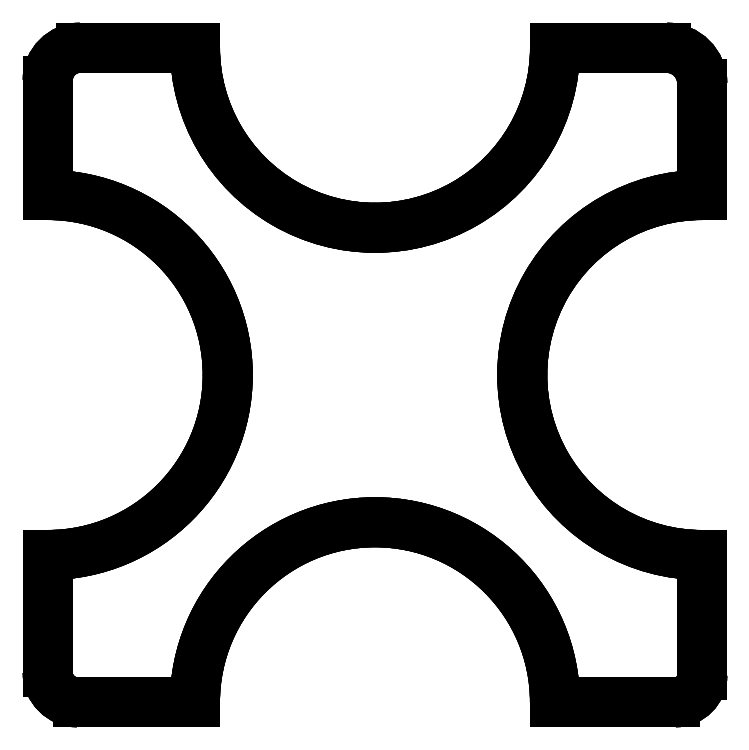
<metadata>
{"format":"dxf","ext":"dxf","renderer":"ezdxf+matplotlib","layout":"modelspace","background":"white","min_lineweight":24,"dpi":150}
</metadata>
<code>
0
SECTION
2
ENTITIES
0
LINE
8
Boolean003
10
4.583
20
0
30
0
11
22.5
21
0
31
0
0
LINE
8
Boolean003
10
22.5
20
0
30
10
11
22.5
21
0
31
0
0
LINE
8
Boolean003
10
4.583
20
0
30
10
11
22.5
21
0
31
10
0
LINE
8
Boolean003
10
4.583
20
0
30
0
11
4.583
21
0
31
10
0
LINE
8
Boolean003
10
0
20
22.5
30
0
11
0
21
4.583
31
0
0
ARC
8
Boolean003
10
0
20
50
30
0
40
27.5
50
-90
51
-0
0
ARC
8
Boolean003
10
0
20
50
30
0
40
27.5
50
0
51
90
0
LINE
8
Boolean003
10
0
20
94.99
30
0
11
0
21
77.5
31
0
0
ARC
8
Boolean003
10
5.011
20
94.99
30
0
40
5.011
50
90
51
180
0
LINE
8
Boolean003
10
22.5
20
100
30
0
11
5.011
21
100
31
0
0
ARC
8
Boolean003
10
50
20
100
30
0
40
27.5
50
180
51
0
0
ARC
8
Boolean003
10
50
20
100
30
0
40
27.5
50
0
51
0.003815
0
LINE
8
Boolean003
10
94.51
20
100
30
0
11
77.5
21
100
31
0
0
ARC
8
Boolean003
10
94.51
20
94.51
30
0
40
5.488
50
0
51
90
0
LINE
8
Boolean003
10
100
20
77.5
30
0
11
100
21
94.51
31
0
0
ARC
8
Boolean003
10
100
20
50
30
0
40
27.5
50
90
51
-90
0
LINE
8
Boolean003
10
100
20
4.16
30
0
11
100
21
22.5
31
0
0
ARC
8
Boolean003
10
95.84
20
4.16
30
0
40
4.16
50
-90
51
-0
0
LINE
8
Boolean003
10
77.5
20
0
30
0
11
95.84
21
0
31
0
0
ARC
8
Boolean003
10
50
20
-1e-06
30
0
40
27.5
50
0
51
180
0
LINE
8
Boolean003
10
4.583
20
0
30
0
11
22.5
21
0
31
0
0
ARC
8
Boolean003
10
4.583
20
4.583
30
0
40
4.583
50
180
51
-90
0
ARC
8
Boolean003
10
50
20
-1e-06
30
0
40
27.5
50
0
51
180
0
LINE
8
Boolean003
10
22.5
20
0
30
10
11
22.5
21
0
31
0
0
ARC
8
Boolean003
10
50
20
-1e-06
30
10
40
27.5
50
0
51
180
0
LINE
8
Boolean003
10
77.5
20
-1e-06
30
0
11
77.5
21
-1e-06
31
10
0
LINE
8
Boolean003
10
0
20
22.5
30
10
11
0
21
4.583
31
10
0
ARC
8
Boolean003
10
0
20
50
30
10
40
27.5
50
-90
51
-0
0
ARC
8
Boolean003
10
0
20
50
30
10
40
27.5
50
0
51
90
0
LINE
8
Boolean003
10
0
20
94.99
30
10
11
0
21
77.5
31
10
0
ARC
8
Boolean003
10
5.011
20
94.99
30
10
40
5.011
50
90
51
180
0
LINE
8
Boolean003
10
22.5
20
100
30
10
11
5.011
21
100
31
10
0
ARC
8
Boolean003
10
50
20
100
30
10
40
27.5
50
180
51
0
0
ARC
8
Boolean003
10
50
20
100
30
10
40
27.5
50
0
51
0.003815
0
LINE
8
Boolean003
10
94.51
20
100
30
10
11
77.5
21
100
31
10
0
ARC
8
Boolean003
10
94.51
20
94.51
30
10
40
5.488
50
0
51
90
0
LINE
8
Boolean003
10
100
20
77.5
30
10
11
100
21
94.51
31
10
0
ARC
8
Boolean003
10
100
20
50
30
10
40
27.5
50
90
51
-90
0
LINE
8
Boolean003
10
100
20
4.16
30
10
11
100
21
22.5
31
10
0
ARC
8
Boolean003
10
95.84
20
4.16
30
10
40
4.16
50
-90
51
-0
0
LINE
8
Boolean003
10
77.5
20
0
30
10
11
95.84
21
0
31
10
0
ARC
8
Boolean003
10
50
20
-1e-06
30
10
40
27.5
50
0
51
180
0
LINE
8
Boolean003
10
4.583
20
0
30
10
11
22.5
21
0
31
10
0
ARC
8
Boolean003
10
4.583
20
4.583
30
10
40
4.583
50
180
51
-90
0
LINE
8
Boolean003
10
0
20
4.583
30
0
11
0
21
4.583
31
10
0
LINE
8
Boolean003
10
4.583
20
0
30
0
11
4.583
21
0
31
10
0
ARC
8
Boolean003
10
4.583
20
4.583
30
0
40
4.583
50
180
51
-90
0
ARC
8
Boolean003
10
4.583
20
4.583
30
10
40
4.583
50
180
51
-90
0
LINE
8
Boolean003
10
0
20
22.5
30
0
11
0
21
4.583
31
0
0
LINE
8
Boolean003
10
0
20
4.583
30
0
11
0
21
4.583
31
10
0
LINE
8
Boolean003
10
0
20
22.5
30
10
11
0
21
4.583
31
10
0
LINE
8
Boolean003
10
0
20
22.5
30
10
11
0
21
22.5
31
0
0
ARC
8
Boolean003
10
0
20
50
30
10
40
27.5
50
0
51
90
0
LINE
8
Boolean003
10
0
20
77.5
30
10
11
0
21
77.5
31
0
0
ARC
8
Boolean003
10
0
20
50
30
0
40
27.5
50
0
51
90
0
ARC
8
Boolean003
10
0
20
50
30
0
40
27.5
50
-90
51
-0
0
LINE
8
Boolean003
10
0
20
22.5
30
10
11
0
21
22.5
31
0
0
ARC
8
Boolean003
10
0
20
50
30
10
40
27.5
50
-90
51
-0
0
LINE
8
Boolean003
10
0
20
94.99
30
0
11
0
21
77.5
31
0
0
LINE
8
Boolean003
10
0
20
77.5
30
10
11
0
21
77.5
31
0
0
LINE
8
Boolean003
10
0
20
94.99
30
10
11
0
21
77.5
31
10
0
LINE
8
Boolean003
10
0
20
94.99
30
0
11
0
21
94.99
31
10
0
LINE
8
Boolean003
10
5.011
20
100
30
0
11
5.011
21
100
31
10
0
LINE
8
Boolean003
10
0
20
94.99
30
0
11
0
21
94.99
31
10
0
ARC
8
Boolean003
10
5.011
20
94.99
30
0
40
5.011
50
90
51
180
0
ARC
8
Boolean003
10
5.011
20
94.99
30
10
40
5.011
50
90
51
180
0
LINE
8
Boolean003
10
22.5
20
100
30
0
11
5.011
21
100
31
0
0
LINE
8
Boolean003
10
5.011
20
100
30
0
11
5.011
21
100
31
10
0
LINE
8
Boolean003
10
22.5
20
100
30
10
11
5.011
21
100
31
10
0
LINE
8
Boolean003
10
22.5
20
100
30
10
11
22.5
21
100
31
0
0
ARC
8
Boolean003
10
50
20
100
30
10
40
27.5
50
0
51
0.003815
0
LINE
8
Boolean003
10
77.5
20
100
30
10
11
77.5
21
100
31
0
0
ARC
8
Boolean003
10
50
20
100
30
0
40
27.5
50
0
51
0.003815
0
ARC
8
Boolean003
10
50
20
100
30
0
40
27.5
50
180
51
0
0
LINE
8
Boolean003
10
22.5
20
100
30
10
11
22.5
21
100
31
0
0
ARC
8
Boolean003
10
50
20
100
30
10
40
27.5
50
180
51
0
0
LINE
8
Boolean003
10
94.51
20
100
30
0
11
77.5
21
100
31
0
0
LINE
8
Boolean003
10
77.5
20
100
30
10
11
77.5
21
100
31
0
0
LINE
8
Boolean003
10
94.51
20
100
30
10
11
77.5
21
100
31
10
0
LINE
8
Boolean003
10
94.51
20
100
30
0
11
94.51
21
100
31
10
0
LINE
8
Boolean003
10
100
20
94.51
30
0
11
100
21
94.51
31
10
0
LINE
8
Boolean003
10
94.51
20
100
30
0
11
94.51
21
100
31
10
0
ARC
8
Boolean003
10
94.51
20
94.51
30
0
40
5.488
50
0
51
90
0
ARC
8
Boolean003
10
94.51
20
94.51
30
10
40
5.488
50
0
51
90
0
LINE
8
Boolean003
10
100
20
77.5
30
0
11
100
21
94.51
31
0
0
LINE
8
Boolean003
10
100
20
94.51
30
0
11
100
21
94.51
31
10
0
LINE
8
Boolean003
10
100
20
77.5
30
10
11
100
21
94.51
31
10
0
LINE
8
Boolean003
10
100
20
77.5
30
10
11
100
21
77.5
31
0
0
ARC
8
Boolean003
10
100
20
50
30
0
40
27.5
50
90
51
-90
0
LINE
8
Boolean003
10
100
20
22.5
30
10
11
100
21
22.5
31
0
0
ARC
8
Boolean003
10
100
20
50
30
10
40
27.5
50
90
51
-90
0
LINE
8
Boolean003
10
100
20
77.5
30
10
11
100
21
77.5
31
0
0
LINE
8
Boolean003
10
100
20
4.16
30
0
11
100
21
22.5
31
0
0
LINE
8
Boolean003
10
100
20
22.5
30
10
11
100
21
22.5
31
0
0
LINE
8
Boolean003
10
100
20
4.16
30
10
11
100
21
22.5
31
10
0
LINE
8
Boolean003
10
100
20
4.16
30
0
11
100
21
4.16
31
10
0
LINE
8
Boolean003
10
95.84
20
0
30
0
11
95.84
21
0
31
10
0
LINE
8
Boolean003
10
100
20
4.16
30
0
11
100
21
4.16
31
10
0
ARC
8
Boolean003
10
95.84
20
4.16
30
0
40
4.16
50
-90
51
-0
0
ARC
8
Boolean003
10
95.84
20
4.16
30
10
40
4.16
50
-90
51
-0
0
LINE
8
Boolean003
10
77.5
20
0
30
0
11
95.84
21
0
31
0
0
LINE
8
Boolean003
10
95.84
20
0
30
0
11
95.84
21
0
31
10
0
LINE
8
Boolean003
10
77.5
20
0
30
10
11
95.84
21
0
31
10
0
LINE
8
Boolean003
10
77.5
20
-1e-06
30
0
11
77.5
21
-1e-06
31
10
0
ENDSEC
0
EOF

</code>
